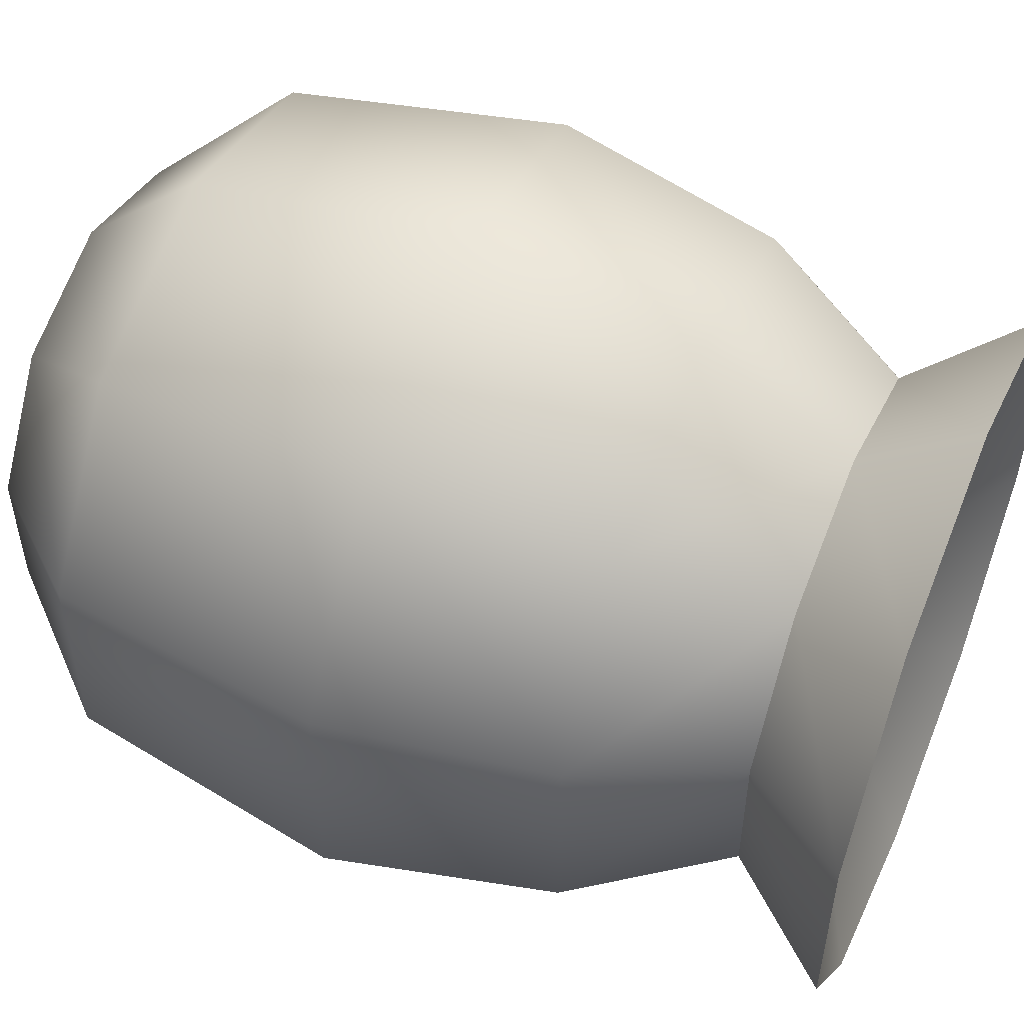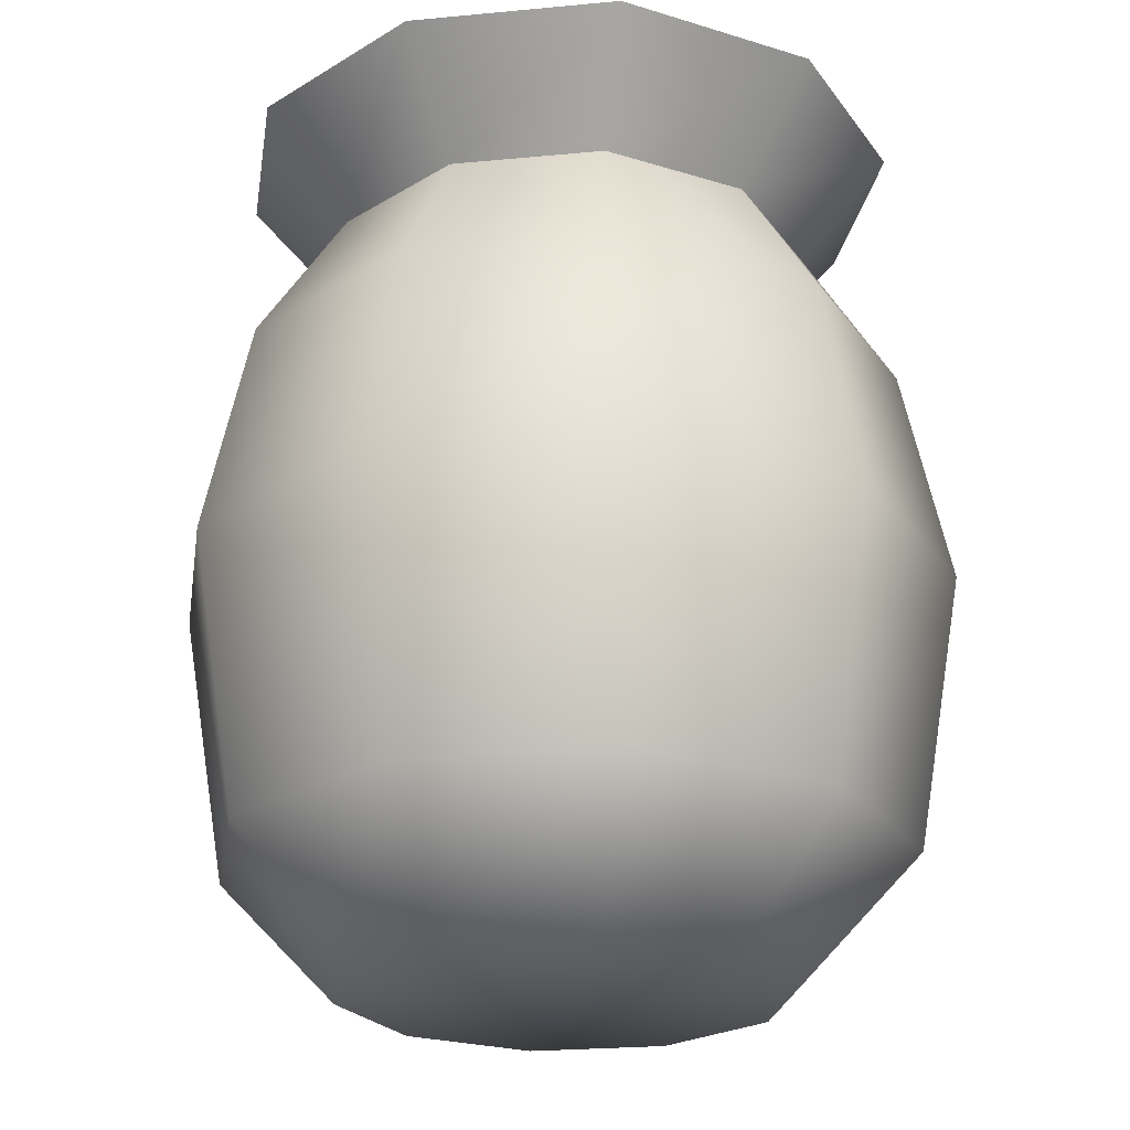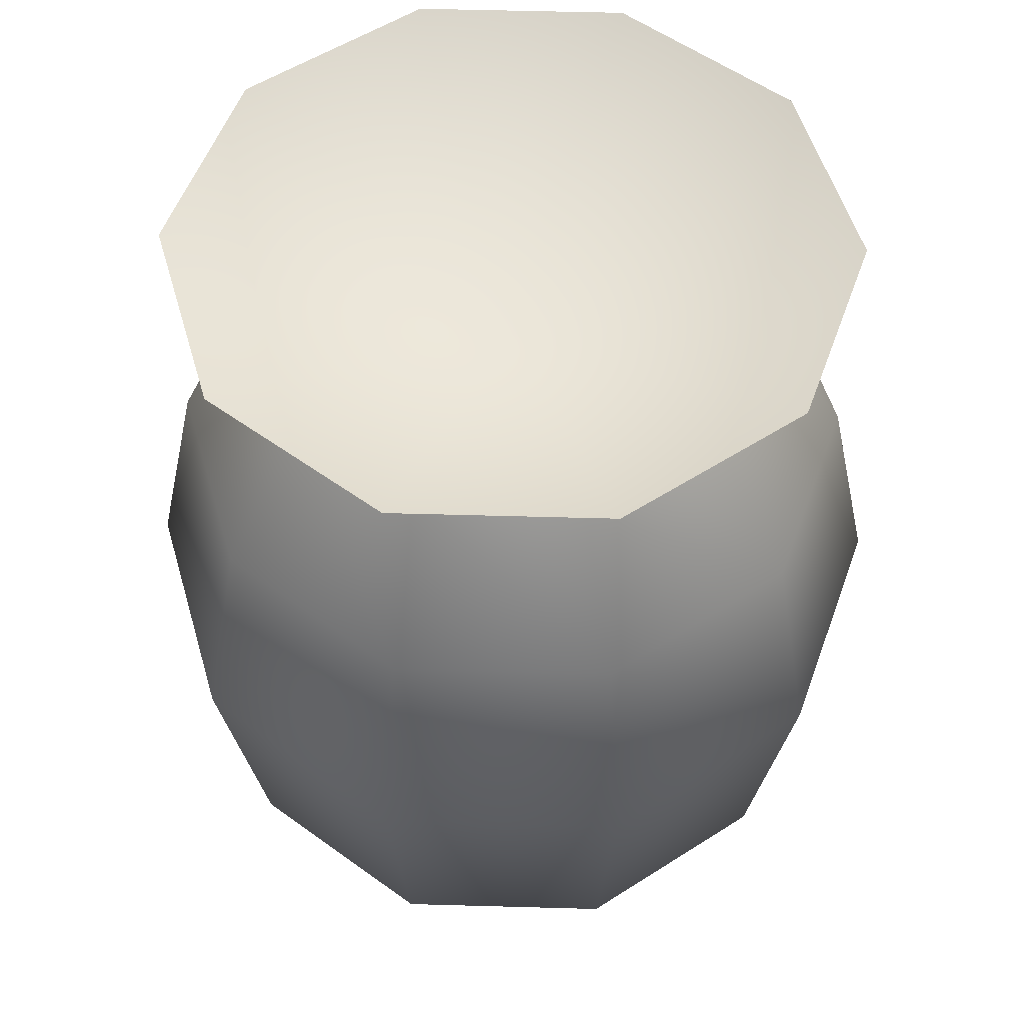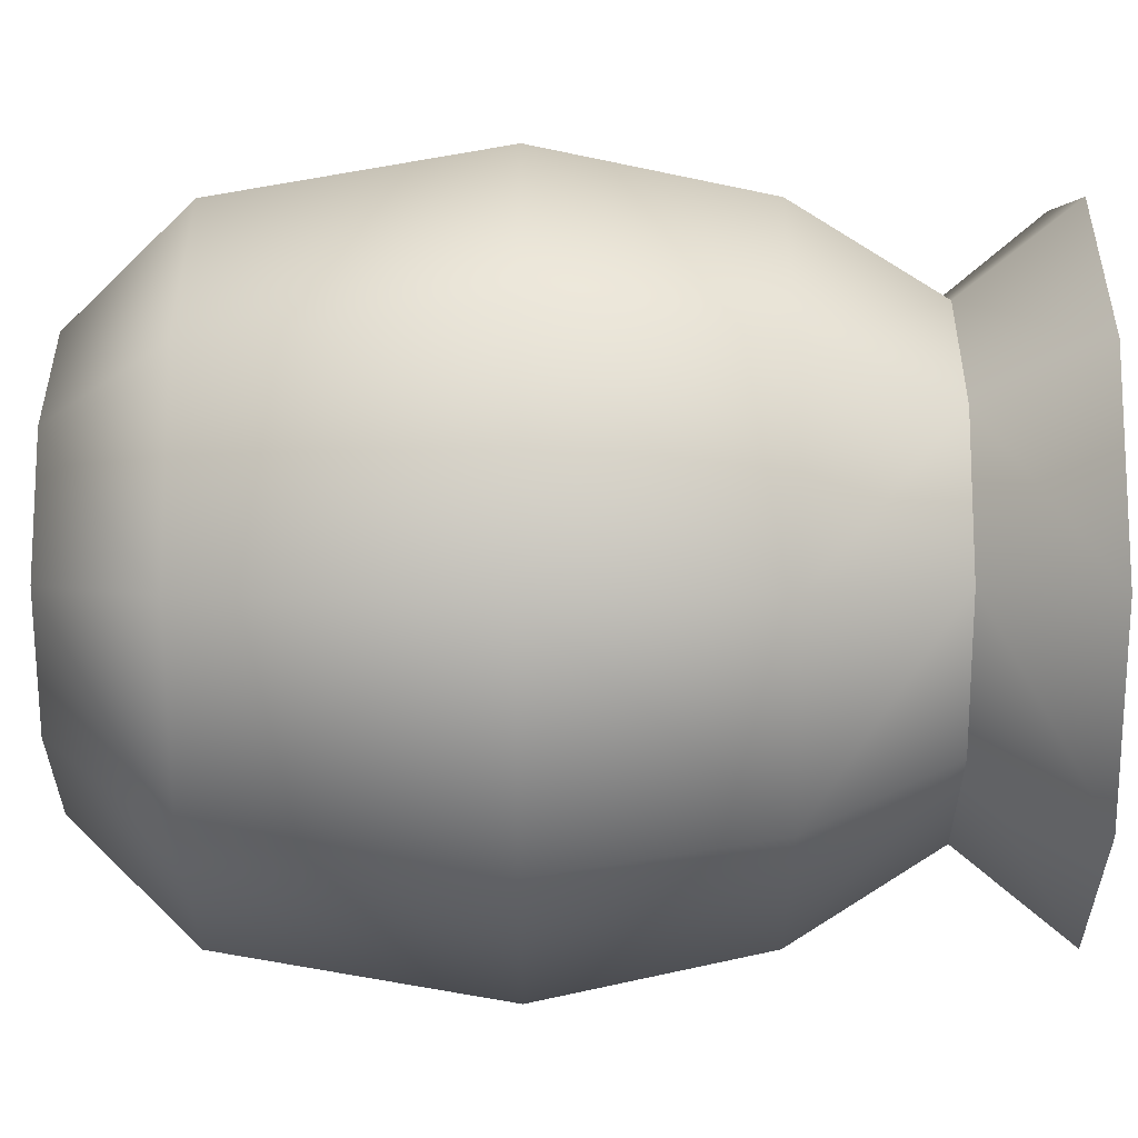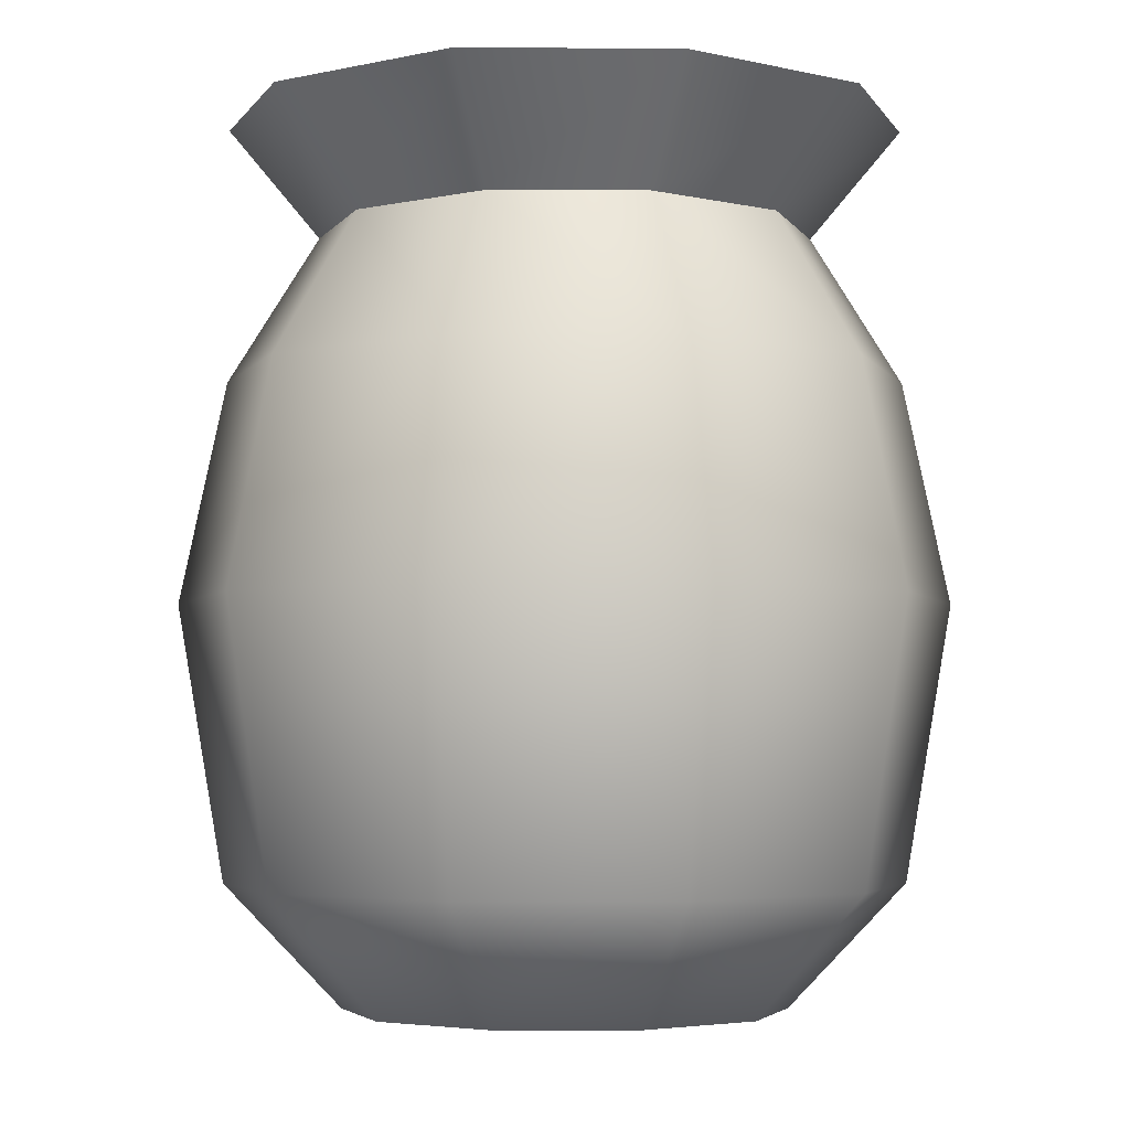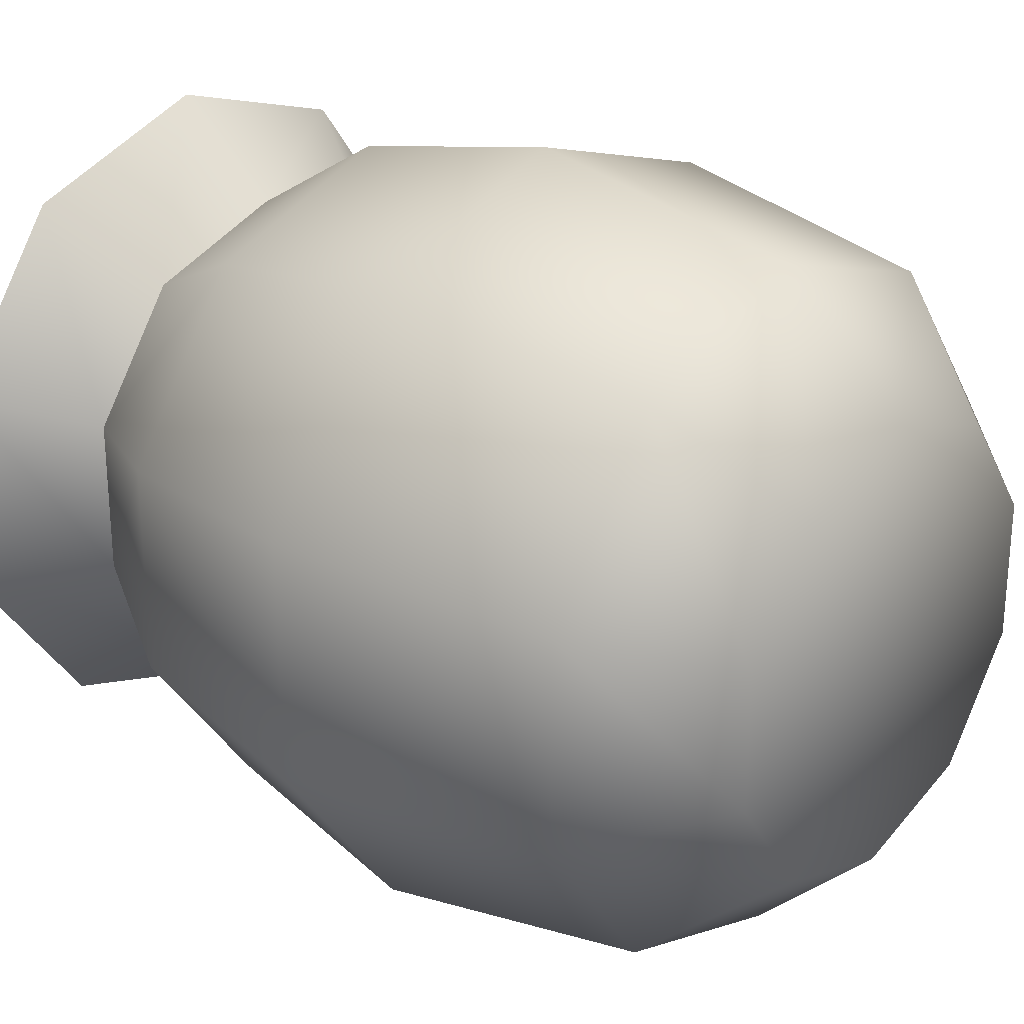
<metadata>
{"format":"obj","ext":"obj","renderer":"f3d","projection":"perspective","resolution":1024,"background":"white","views":[{"elev":53.2,"azim":112.9,"up":"+Z"},{"elev":-24.0,"azim":62.9,"up":"+Y"},{"elev":54.1,"azim":-160.3,"up":"+Y"},{"elev":-14.6,"azim":90.3,"up":"+Z"},{"elev":-4.0,"azim":-162.6,"up":"+Y"},{"elev":26.2,"azim":-49.7,"up":"+Z"}]}
</metadata>
<code>
v  16.07 70.9 22.12
v  0 59.89 0
v  0 70.9 27.34
v  26 70.9 8.449
v  26 70.9 -8.449
v  16.07 70.9 -22.12
v  0 70.9 -27.34
v  -16.07 70.9 -22.12
v  -26 70.9 -8.449
v  -26 70.9 8.449
v  -16.07 70.9 22.12
v  0 0.0295 17.81
v  0 0.0295 0
v  10.47 0.0295 14.4
v  16.93 0.0295 5.502
v  16.93 0.0295 -5.502
v  10.47 0.0295 -14.4
v  0 0.0295 -17.81
v  -10.47 0.0295 -14.4
v  -16.93 0.0295 -5.502
v  -16.93 0.0295 5.502
v  -10.47 0.0295 14.4
v  16.07 9.956 22.12
v  0 9.956 27.34
v  26 9.956 8.449
v  26 9.956 -8.449
v  16.07 9.956 -22.12
v  0 9.956 -27.34
v  -16.07 9.956 -22.12
v  -26 9.956 -8.449
v  -26 9.956 8.449
v  -16.07 9.956 22.12
v  0 62.05 19.97
v  11.74 62.05 16.16
v  16.07 50.23 22.12
v  0 50.23 27.34
v  18.99 62.05 6.171
v  26 50.23 8.449
v  18.99 62.05 -6.171
v  26 50.23 -8.449
v  11.74 62.05 -16.16
v  16.07 50.23 -22.12
v  0 62.05 -19.97
v  0 50.23 -27.34
v  -11.74 62.05 -16.16
v  -16.07 50.23 -22.12
v  -18.99 62.05 -6.171
v  -26 50.23 -8.449
v  -18.99 62.05 6.171
v  -26 50.23 8.449
v  -11.74 62.05 16.16
v  -16.07 50.23 22.12
v  0 32.28 31.13
v  18.3 32.28 25.18
v  29.6 32.28 9.619
v  29.6 32.28 -9.619
v  18.3 32.28 -25.18
v  0 32.28 -31.13
v  -18.3 32.28 -25.18
v  -29.6 32.28 -9.619
v  -29.6 32.28 9.619
v  -18.3 32.28 25.18
g obj1
f 1 2 3
f 4 2 1
f 5 2 4
f 6 2 5
f 7 2 6
f 8 2 7
f 9 2 8
f 10 2 9
f 11 2 10
f 3 2 11
f 12 13 14
f 14 13 15
f 15 13 16
f 16 13 17
f 17 13 18
f 18 13 19
f 19 13 20
f 20 13 21
f 21 13 22
f 22 13 12
f 14 23 12
f 24 12 23
f 15 25 14
f 23 14 25
f 16 26 15
f 25 15 26
f 17 27 16
f 26 16 27
f 18 28 17
f 27 17 28
f 19 29 18
f 28 18 29
f 20 30 19
f 29 19 30
f 21 31 20
f 30 20 31
f 22 32 21
f 31 21 32
f 12 24 22
f 32 22 24
f 3 33 1
f 34 1 33
f 34 33 35
f 36 35 33
f 1 34 4
f 37 4 34
f 37 34 38
f 35 38 34
f 4 37 5
f 39 5 37
f 39 37 40
f 38 40 37
f 5 39 6
f 41 6 39
f 41 39 42
f 40 42 39
f 6 41 7
f 43 7 41
f 43 41 44
f 42 44 41
f 7 43 8
f 45 8 43
f 45 43 46
f 44 46 43
f 8 45 9
f 47 9 45
f 47 45 48
f 46 48 45
f 9 47 10
f 49 10 47
f 49 47 50
f 48 50 47
f 10 49 11
f 51 11 49
f 51 49 52
f 50 52 49
f 11 51 3
f 33 3 51
f 33 51 36
f 52 36 51
f 36 53 35
f 54 35 53
f 54 53 23
f 24 23 53
f 35 54 38
f 55 38 54
f 55 54 25
f 23 25 54
f 38 55 40
f 56 40 55
f 56 55 26
f 25 26 55
f 40 56 42
f 57 42 56
f 57 56 27
f 26 27 56
f 42 57 44
f 58 44 57
f 58 57 28
f 27 28 57
f 44 58 46
f 59 46 58
f 59 58 29
f 28 29 58
f 46 59 48
f 60 48 59
f 60 59 30
f 29 30 59
f 48 60 50
f 61 50 60
f 61 60 31
f 30 31 60
f 50 61 52
f 62 52 61
f 62 61 32
f 31 32 61
f 52 62 36
f 53 36 62
f 53 62 24
f 32 24 62

</code>
